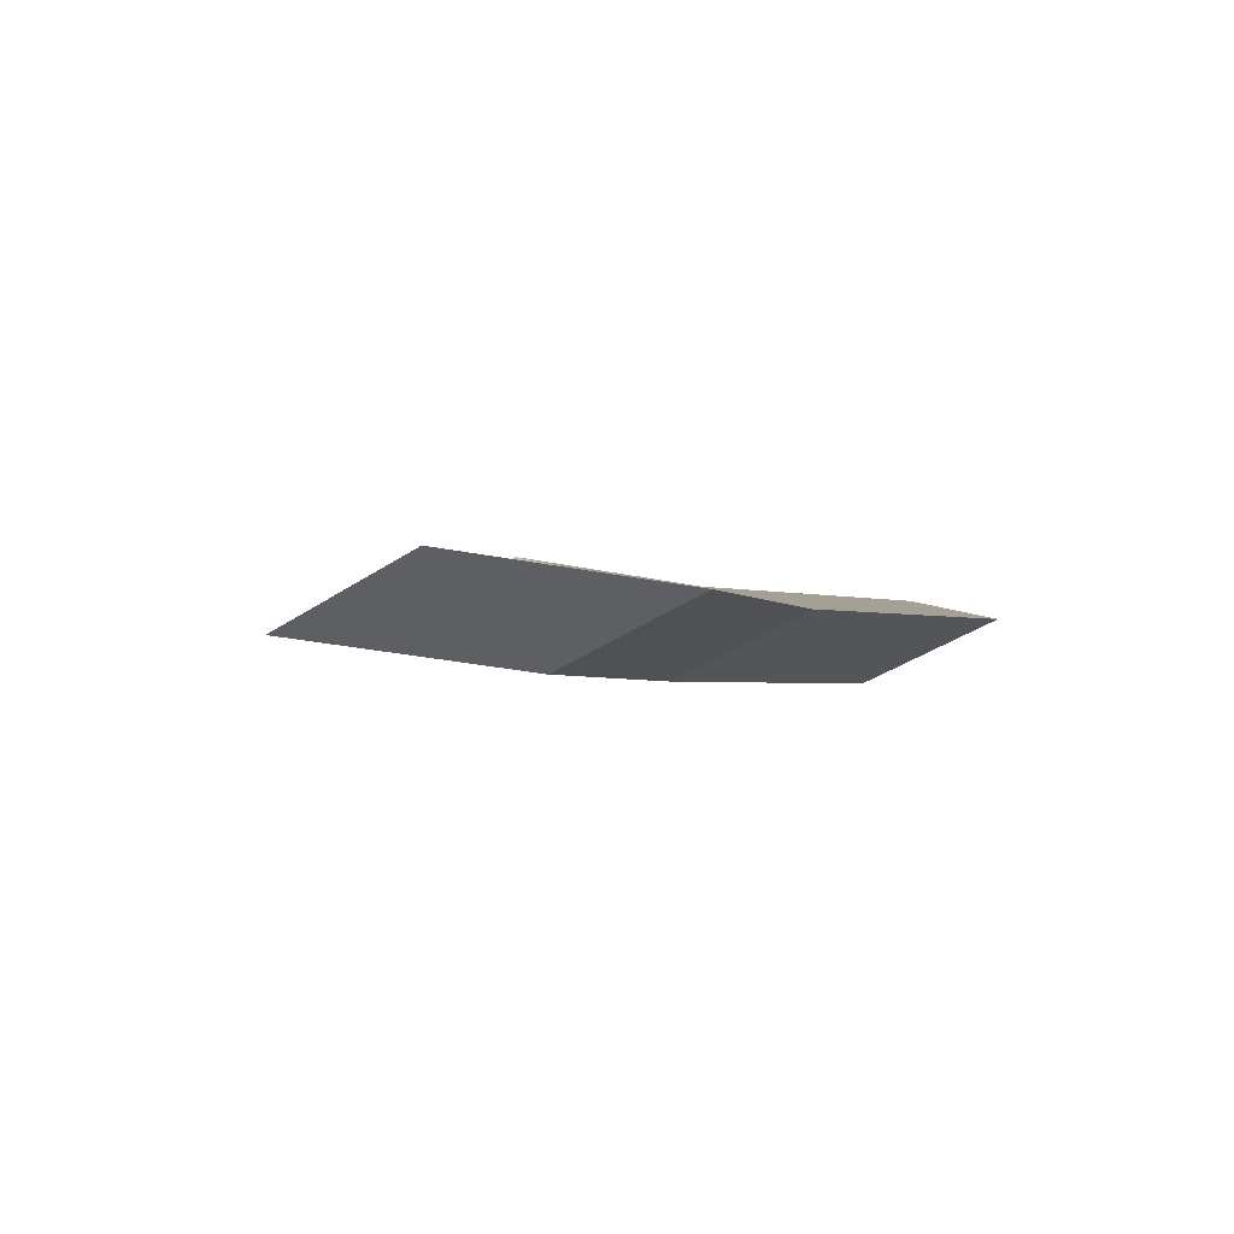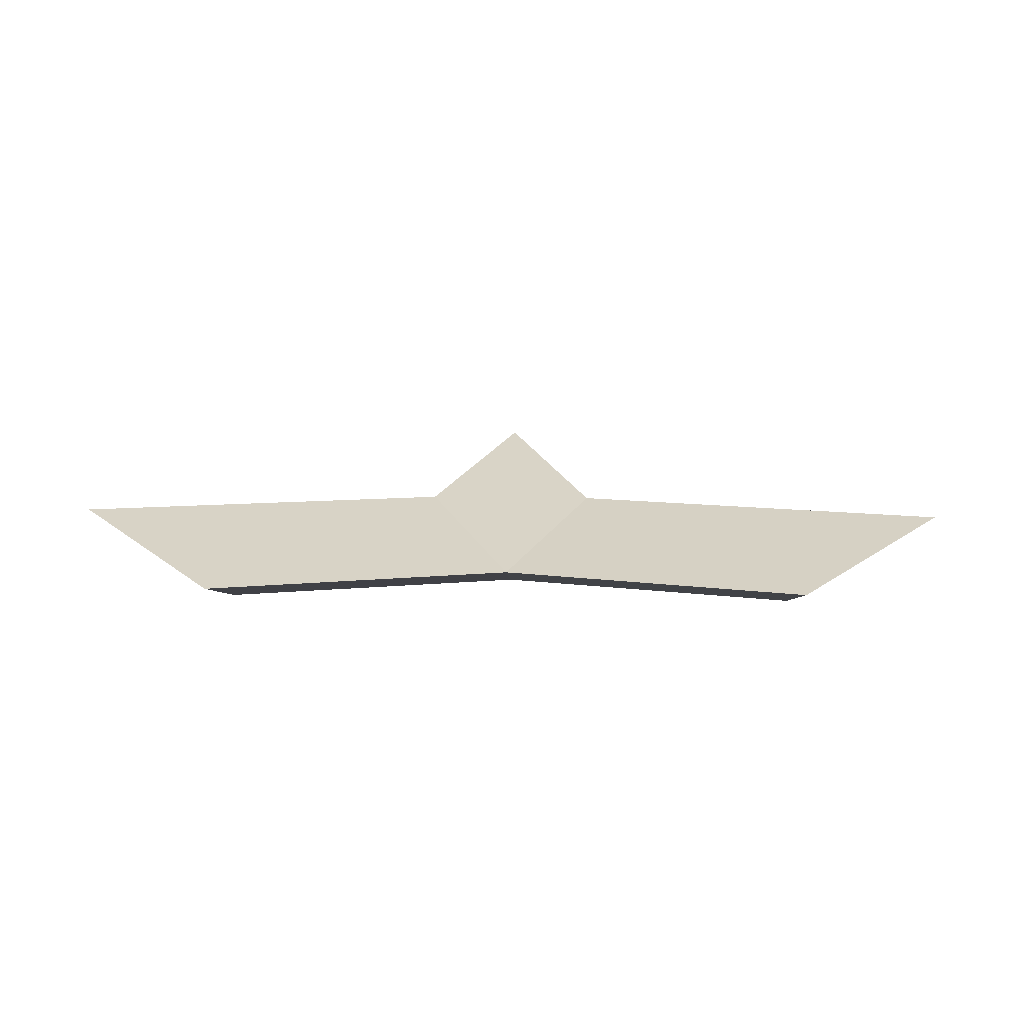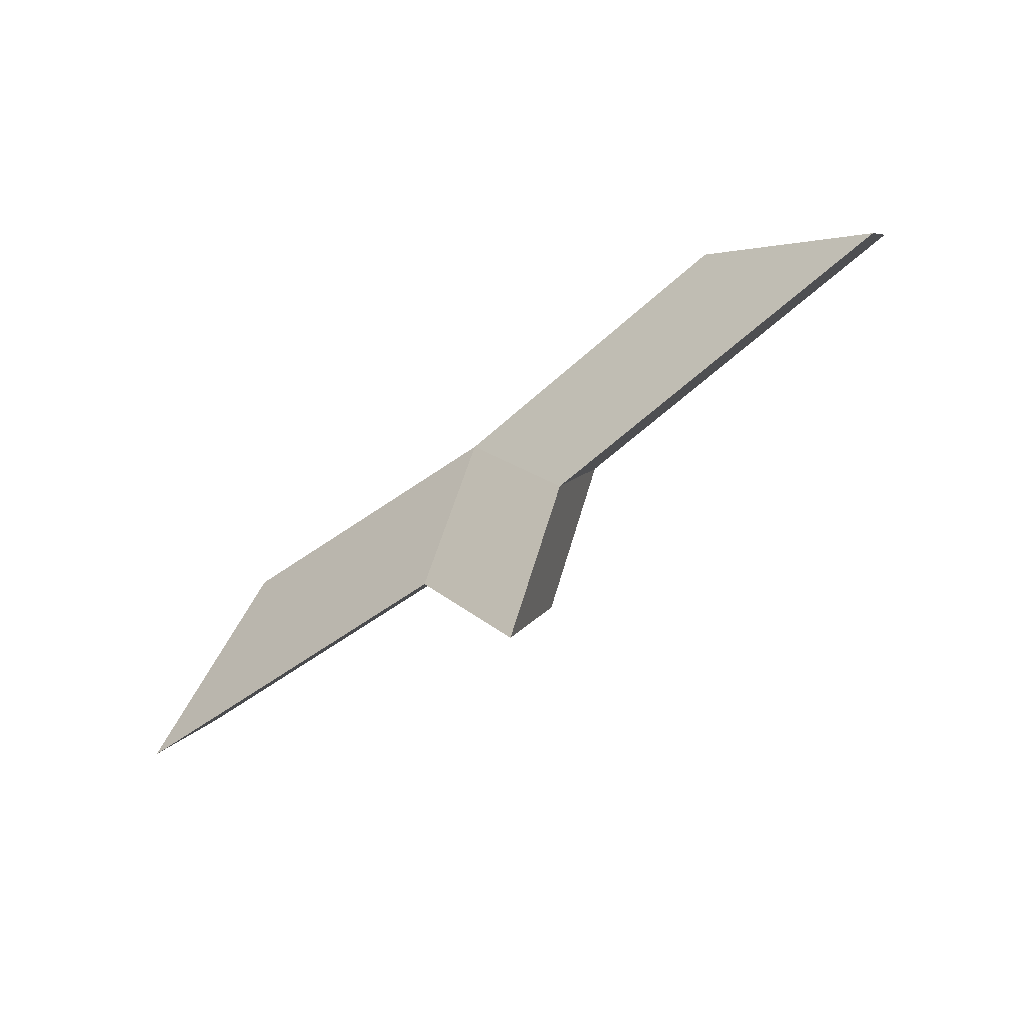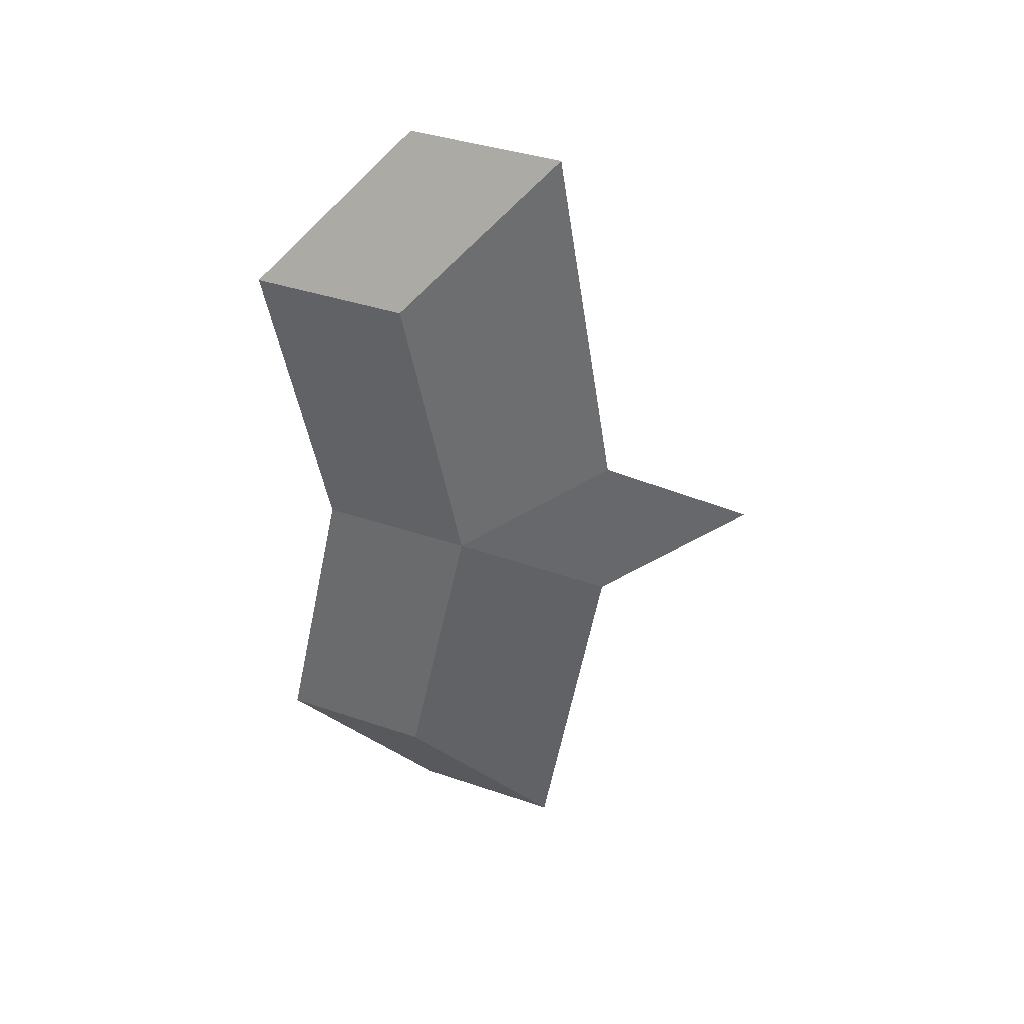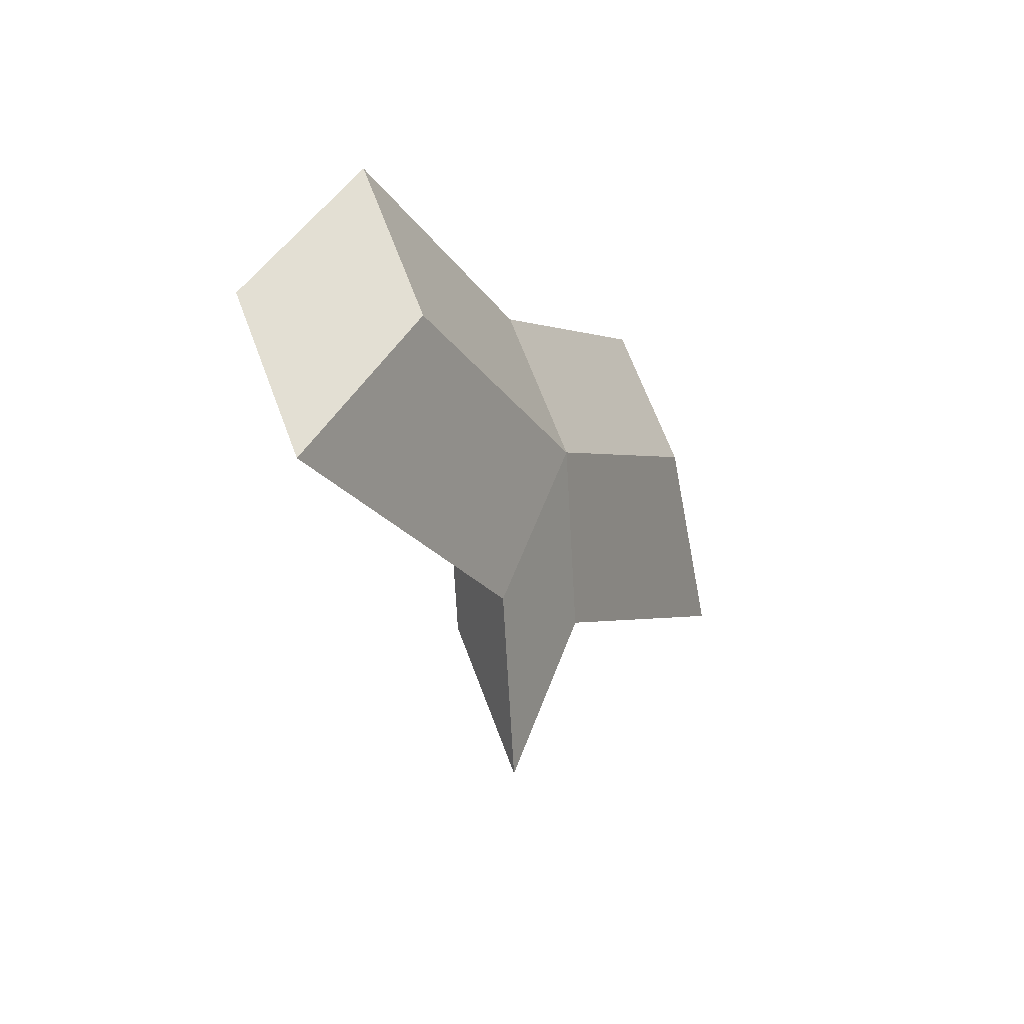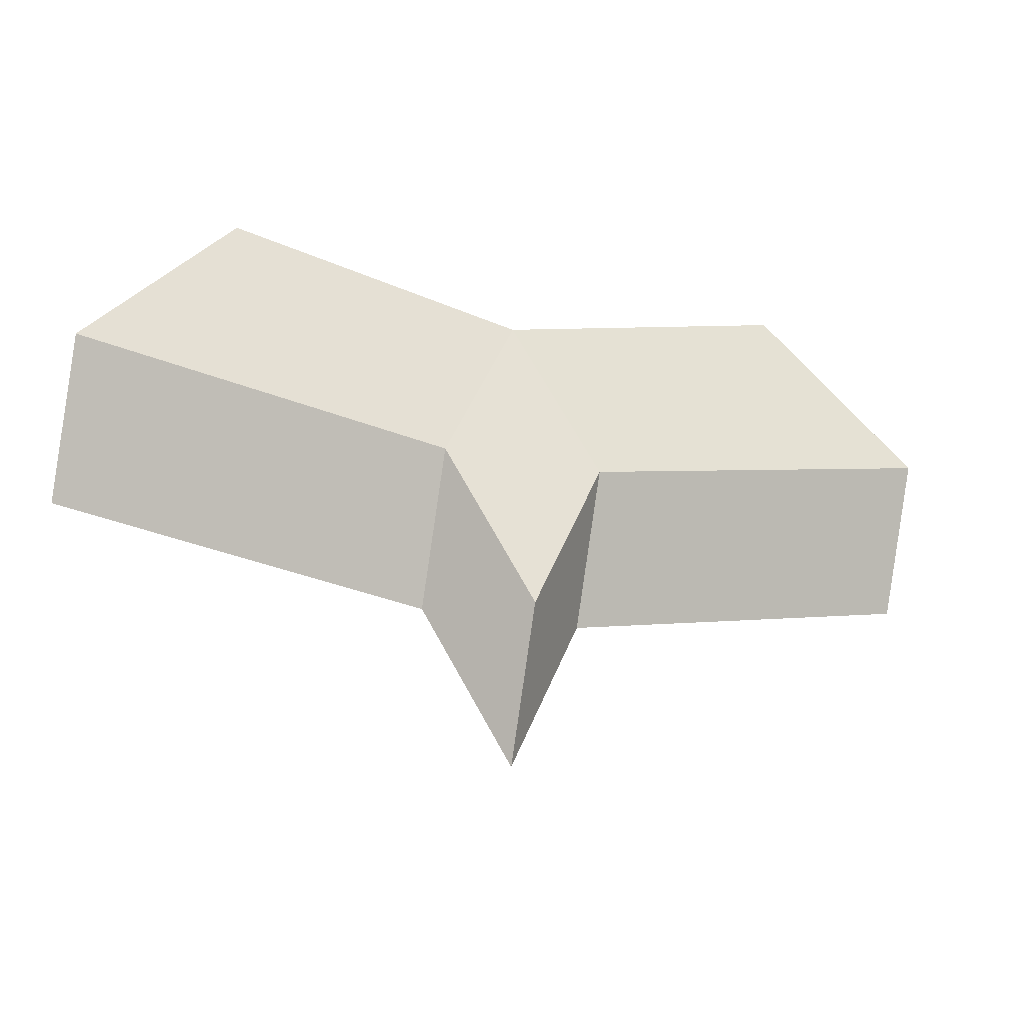
<metadata>
{"format":"obj","ext":"obj","renderer":"f3d","projection":"perspective","resolution":1024,"background":"white","views":[{"elev":-2.6,"azim":-59.1,"up":"+Y"},{"elev":18.3,"azim":1.7,"up":"+Y"},{"elev":-64.3,"azim":38.8,"up":"+Z"},{"elev":-52.0,"azim":89.6,"up":"+Y"},{"elev":-11.9,"azim":-63.8,"up":"+Z"},{"elev":-21.0,"azim":158.4,"up":"+Z"}]}
</metadata>
<code>
o Cube_Cube.001
v 0 -0.4527 0.632
v -0 0.01638 1.731
v -0.6209 -0.2345 -0.5495
v -0.6209 0.2345 0.5495
v 0.6209 -0.2345 -0.5495
v 0.6209 0.2345 0.5495
v 0 -0.01638 -1.731
v -0 0.4527 -0.632
v -2.219 -0.4445 1.073
v -2.219 0.02458 2.172
v -3.365 0.2427 0.9905
v -3.365 -0.2263 -0.1085
v 3.365 -0.2263 -0.1085
v 3.365 0.2427 0.9905
v 2.219 0.02458 2.172
v 2.219 -0.4445 1.073
f 3 4 8 7
f 7 8 6 5
f 3 7 5 1
f 8 4 2 6
f 9 10 11 12
f 2 10 9 1
f 4 11 10 2
f 3 12 11 4
f 1 9 12 3
f 13 14 15 16
f 6 14 13 5
f 2 15 14 6
f 1 16 15 2
f 5 13 16 1

</code>
